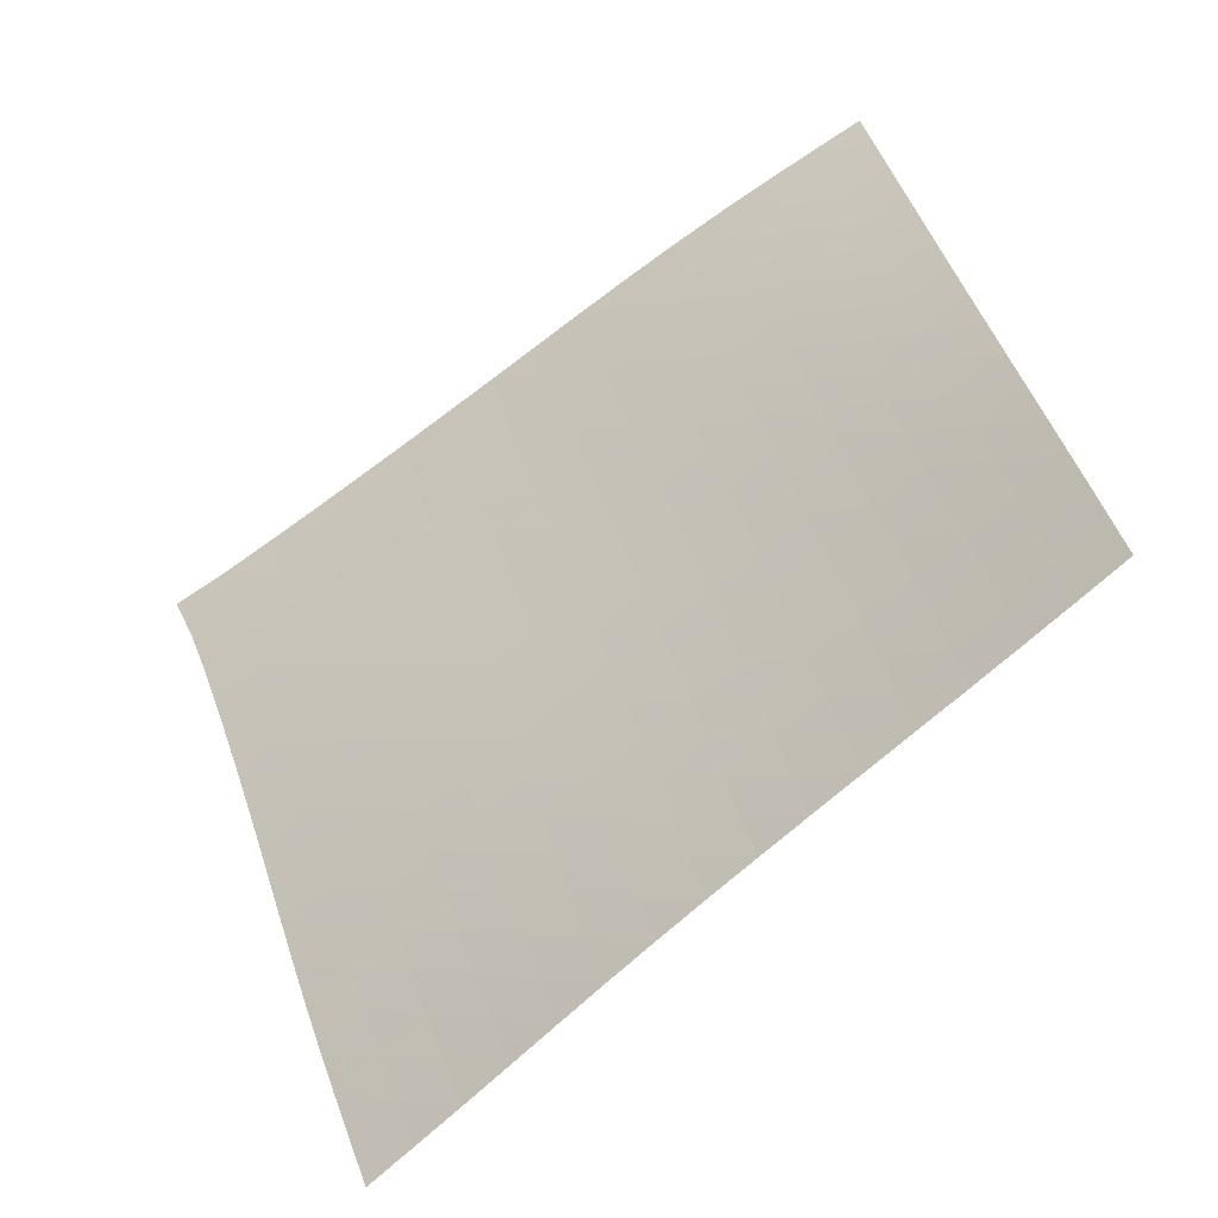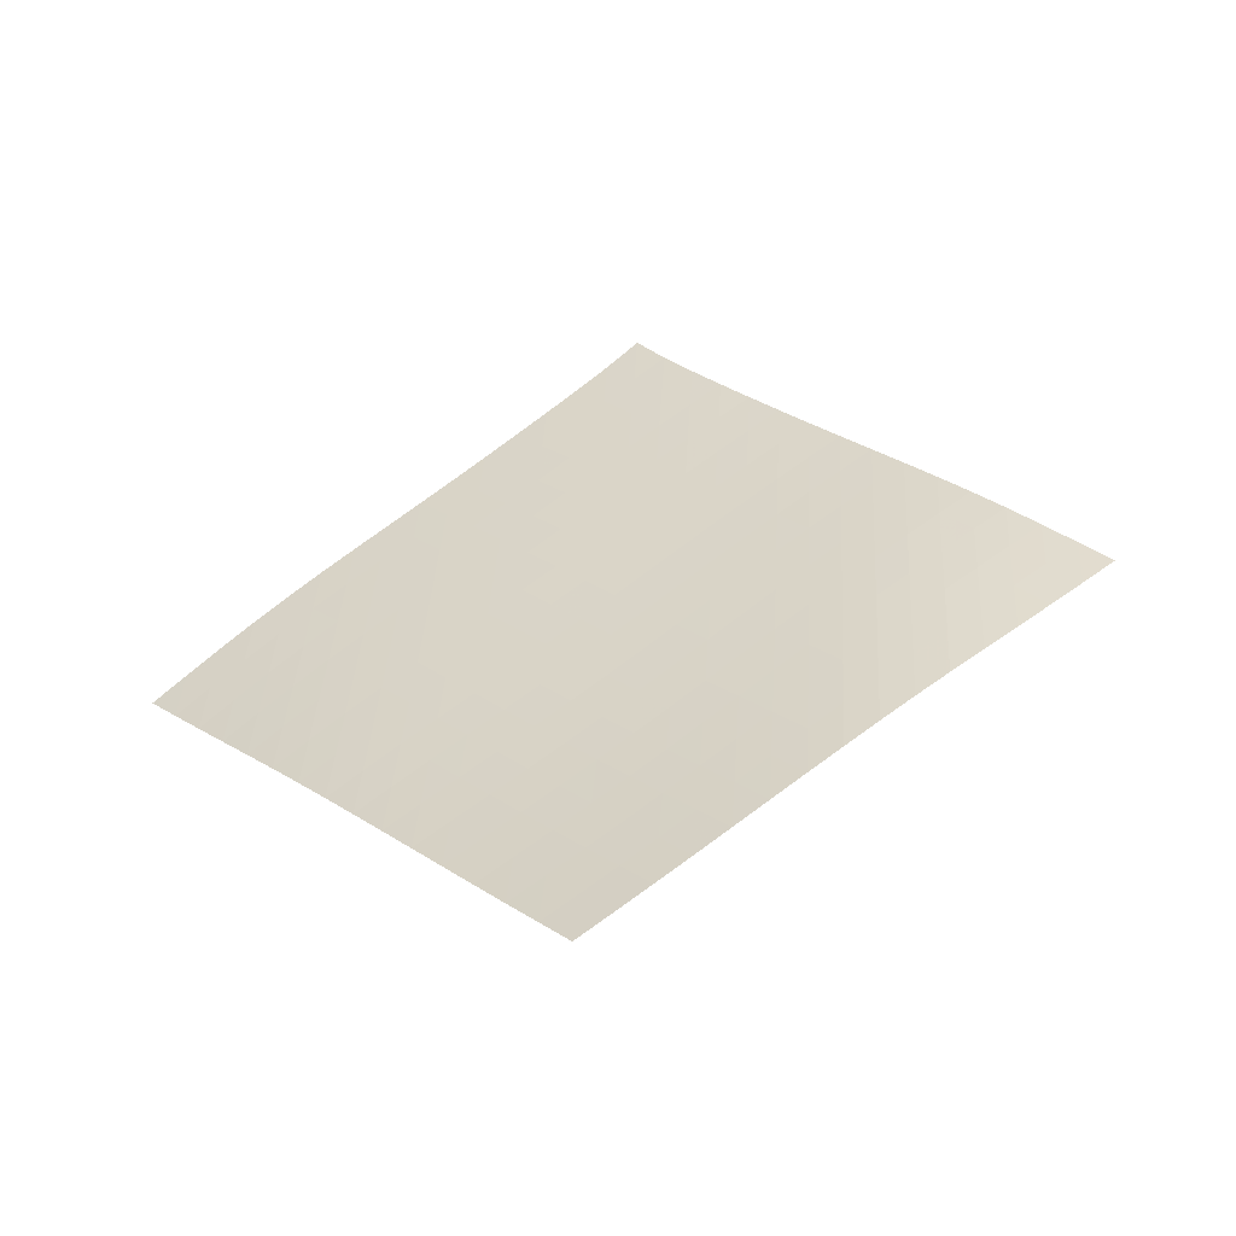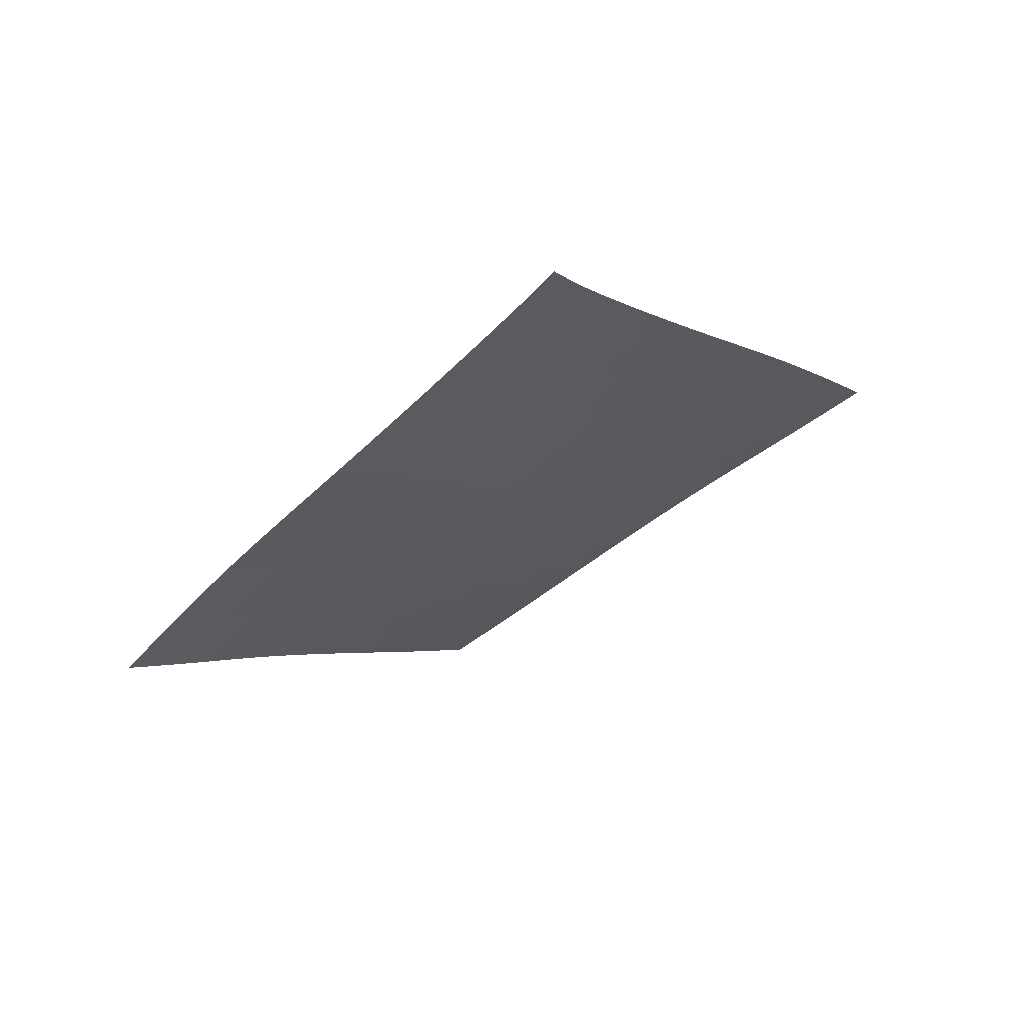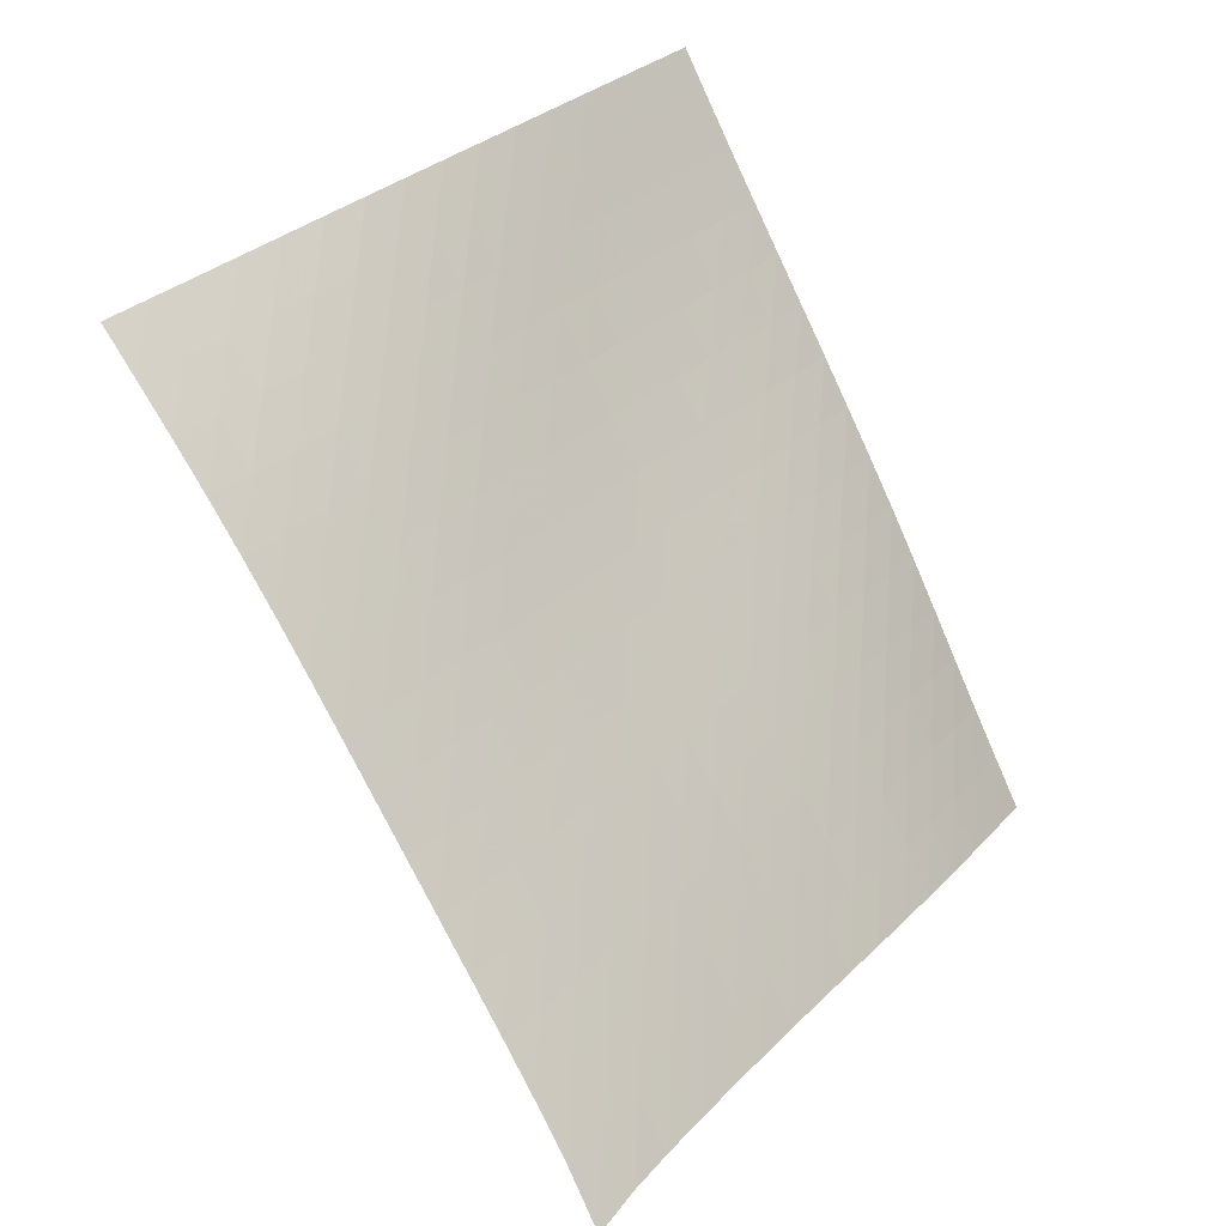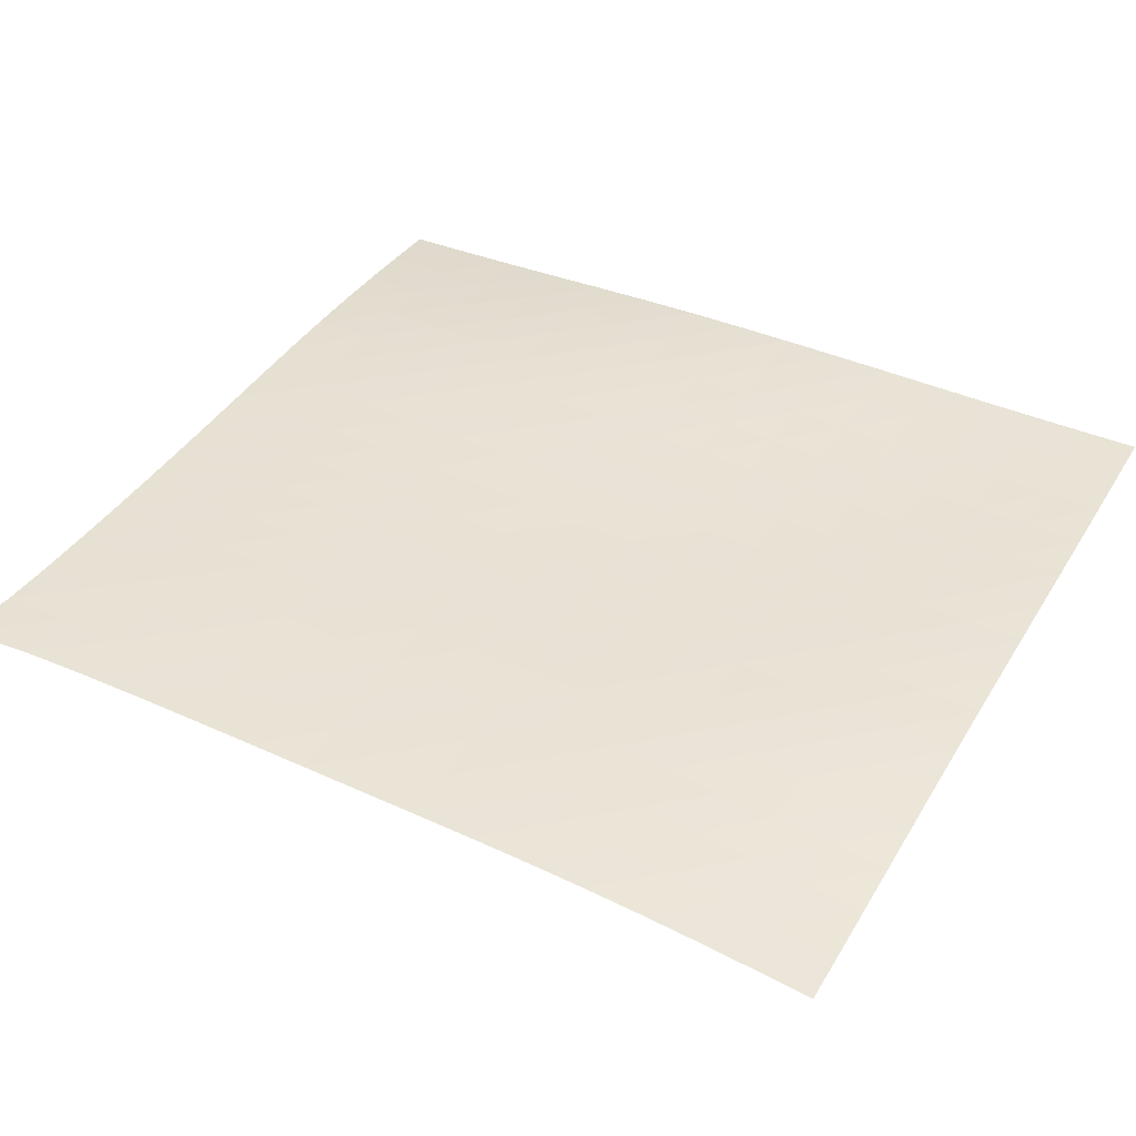
<metadata>
{"format":"obj","ext":"obj","renderer":"f3d","projection":"perspective","resolution":1024,"background":"white","views":[{"elev":12.8,"azim":-57.2,"up":"+Z"},{"elev":-39.5,"azim":-31.8,"up":"+Y"},{"elev":50.2,"azim":108.9,"up":"+Y"},{"elev":52.0,"azim":173.1,"up":"+Z"},{"elev":-7.0,"azim":-116.8,"up":"+Z"}]}
</metadata>
<code>
v -6.507 -0.04307 6.507
v -1.297 -9.504 14.28
v -14.28 -9.504 1.297
v -10 -18.18 10
v -13.8 -8.886 1.68
v -13.33 -8.269 2.059
v -12.84 -7.654 2.43
v -12.34 -7.043 2.792
v -11.82 -6.434 3.143
v -11.3 -5.827 3.485
v -10.77 -5.221 3.823
v -10.24 -4.612 4.16
v -9.713 -4 4.497
v -9.187 -3.383 4.836
v -8.661 -2.761 5.175
v -8.135 -2.129 5.514
v -7.606 -1.483 5.851
v -7.067 -0.8056 6.185
v -6.185 -0.8056 7.067
v -5.851 -1.483 7.606
v -5.514 -2.129 8.135
v -5.175 -2.761 8.661
v -4.836 -3.383 9.187
v -4.497 -4 9.713
v -4.16 -4.612 10.24
v -3.823 -5.221 10.77
v -3.485 -5.827 11.3
v -3.143 -6.434 11.82
v -2.792 -7.043 12.34
v -2.43 -7.654 12.84
v -2.059 -8.269 13.33
v -1.68 -8.886 13.8
v -1.884 -10.08 14
v -2.473 -10.65 13.73
v -3.067 -11.23 13.46
v -3.661 -11.8 13.19
v -4.254 -12.37 12.92
v -4.841 -12.95 12.64
v -5.422 -13.53 12.36
v -5.997 -14.11 12.06
v -6.569 -14.69 11.77
v -7.138 -15.27 11.47
v -7.707 -15.86 11.18
v -8.276 -16.44 10.88
v -8.847 -17.02 10.58
v -9.423 -17.6 10.29
v -10.29 -17.6 9.423
v -10.58 -17.02 8.847
v -10.88 -16.44 8.276
v -11.18 -15.86 7.707
v -11.47 -15.27 7.138
v -11.77 -14.69 6.569
v -12.06 -14.11 5.997
v -12.36 -13.53 5.422
v -12.64 -12.95 4.841
v -12.92 -12.37 4.254
v -13.19 -11.8 3.661
v -13.46 -11.23 3.067
v -13.73 -10.65 2.473
v -14 -10.08 1.884
v -6.73 -1.426 6.73
v -7.268 -2.074 6.398
v -7.802 -2.714 6.063
v -8.333 -3.344 5.726
v -8.862 -3.967 5.389
v -9.392 -4.584 5.052
v -9.924 -5.196 4.716
v -10.46 -5.804 4.382
v -10.99 -6.411 4.047
v -11.52 -7.016 3.709
v -12.04 -7.623 3.363
v -12.55 -8.233 3.007
v -13.04 -8.846 2.64
v -13.52 -9.462 2.265
v -6.398 -2.074 7.268
v -6.937 -2.69 6.937
v -7.473 -3.314 6.606
v -8.006 -3.937 6.272
v -8.538 -4.557 5.937
v -9.071 -5.172 5.602
v -9.605 -5.783 5.268
v -10.14 -6.391 4.937
v -10.68 -6.996 4.605
v -11.21 -7.6 4.272
v -11.74 -8.205 3.932
v -12.25 -8.812 3.582
v -12.76 -9.423 3.222
v -13.25 -10.04 2.851
v -6.063 -2.714 7.802
v -6.606 -3.314 7.473
v -7.143 -3.925 7.143
v -7.679 -4.54 6.812
v -8.213 -5.154 6.48
v -8.747 -5.766 6.147
v -9.284 -6.375 5.816
v -9.823 -6.981 5.487
v -10.36 -7.585 5.16
v -10.9 -8.187 4.831
v -11.44 -8.789 4.497
v -11.96 -9.393 4.155
v -12.47 -10 3.802
v -12.97 -10.61 3.439
v -5.726 -3.344 8.333
v -6.272 -3.937 8.006
v -6.812 -4.54 7.679
v -7.349 -5.147 7.349
v -7.885 -5.756 7.019
v -8.421 -6.364 6.688
v -8.959 -6.971 6.359
v -9.5 -7.575 6.033
v -10.04 -8.176 5.709
v -10.59 -8.776 5.385
v -11.13 -9.376 5.058
v -11.66 -9.976 4.724
v -12.18 -10.58 4.381
v -12.69 -11.19 4.026
v -5.389 -3.967 8.862
v -5.937 -4.557 8.538
v -6.48 -5.154 8.213
v -7.019 -5.756 7.885
v -7.555 -6.36 7.555
v -8.092 -6.965 7.226
v -8.632 -7.569 6.899
v -9.174 -8.171 6.574
v -9.72 -8.771 6.253
v -10.27 -9.368 5.933
v -10.81 -9.965 5.612
v -11.36 -10.56 5.287
v -11.89 -11.16 4.953
v -12.41 -11.76 4.609
v -5.052 -4.584 9.392
v -5.602 -5.172 9.071
v -6.147 -5.766 8.747
v -6.688 -6.364 8.421
v -7.226 -6.965 8.092
v -7.763 -7.568 7.763
v -8.303 -8.17 7.436
v -8.846 -8.77 7.112
v -9.393 -9.368 6.793
v -9.943 -9.964 6.476
v -10.49 -10.56 6.16
v -11.04 -11.15 5.842
v -11.59 -11.75 5.519
v -12.12 -12.35 5.185
v -4.716 -5.196 9.924
v -5.268 -5.783 9.605
v -5.816 -6.375 9.284
v -6.359 -6.971 8.959
v -6.899 -7.569 8.632
v -7.436 -8.17 8.303
v -7.975 -8.77 7.975
v -8.517 -9.369 7.651
v -9.064 -9.966 7.331
v -9.616 -10.56 7.016
v -10.17 -11.15 6.704
v -10.73 -11.74 6.392
v -11.28 -12.34 6.077
v -11.82 -12.93 5.755
v -4.382 -5.804 10.46
v -4.937 -6.391 10.14
v -5.487 -6.981 9.823
v -6.033 -7.575 9.5
v -6.574 -8.171 9.174
v -7.112 -8.77 8.846
v -7.651 -9.369 8.517
v -8.192 -9.968 8.192
v -8.738 -10.56 7.872
v -9.291 -11.16 7.557
v -9.848 -11.75 7.247
v -10.41 -12.34 6.94
v -10.97 -12.93 6.632
v -11.52 -13.52 6.319
v -4.047 -6.411 10.99
v -4.605 -6.996 10.68
v -5.16 -7.585 10.36
v -5.709 -8.176 10.04
v -6.253 -8.771 9.72
v -6.793 -9.368 9.393
v -7.331 -9.966 9.064
v -7.872 -10.56 8.738
v -8.417 -11.16 8.417
v -8.969 -11.75 8.102
v -9.527 -12.34 7.793
v -10.09 -12.93 7.489
v -10.65 -13.52 7.186
v -11.22 -14.1 6.881
v -3.709 -7.016 11.52
v -4.272 -7.6 11.21
v -4.831 -8.187 10.9
v -5.385 -8.776 10.59
v -5.933 -9.368 10.27
v -6.476 -9.964 9.943
v -7.016 -10.56 9.616
v -7.557 -11.16 9.291
v -8.102 -11.75 8.969
v -8.653 -12.35 8.653
v -9.21 -12.94 8.344
v -9.774 -13.52 8.04
v -10.34 -14.11 7.741
v -10.91 -14.69 7.442
v -3.363 -7.623 12.04
v -3.932 -8.205 11.74
v -4.497 -8.789 11.44
v -5.058 -9.376 11.13
v -5.612 -9.965 10.81
v -6.16 -10.56 10.49
v -6.704 -11.15 10.17
v -7.247 -11.75 9.848
v -7.793 -12.34 9.527
v -8.344 -12.94 9.21
v -8.9 -13.53 8.9
v -9.464 -14.11 8.597
v -10.03 -14.7 8.299
v -10.61 -15.28 8.004
v -3.007 -8.233 12.55
v -3.582 -8.812 12.25
v -4.155 -9.393 11.96
v -4.724 -9.976 11.66
v -5.287 -10.56 11.36
v -5.842 -11.15 11.04
v -6.392 -11.74 10.73
v -6.94 -12.34 10.41
v -7.489 -12.93 10.09
v -8.04 -13.52 9.774
v -8.597 -14.11 9.464
v -9.159 -14.7 9.159
v -9.729 -15.28 8.862
v -10.3 -15.86 8.569
v -2.64 -8.846 13.04
v -3.222 -9.423 12.76
v -3.802 -10 12.47
v -4.381 -10.58 12.18
v -4.953 -11.16 11.89
v -5.519 -11.75 11.59
v -6.077 -12.34 11.28
v -6.632 -12.93 10.97
v -7.186 -13.52 10.65
v -7.741 -14.11 10.34
v -8.299 -14.7 10.03
v -8.862 -15.28 9.729
v -9.431 -15.87 9.431
v -10.01 -16.45 9.138
v -2.265 -9.462 13.52
v -2.851 -10.04 13.25
v -3.439 -10.61 12.97
v -4.026 -11.19 12.69
v -4.609 -11.76 12.41
v -5.185 -12.35 12.12
v -5.755 -12.93 11.82
v -6.319 -13.52 11.52
v -6.881 -14.1 11.22
v -7.442 -14.69 10.91
v -8.004 -15.28 10.61
v -8.569 -15.86 10.3
v -9.138 -16.45 10.01
v -9.713 -17.03 9.713
f 256 46 4
f 256 4 47
f 5 74 60
f 5 60 3
f 74 88 59
f 74 59 60
f 88 102 58
f 88 58 59
f 102 116 57
f 102 57 58
f 116 130 56
f 116 56 57
f 130 144 55
f 130 55 56
f 144 158 54
f 144 54 55
f 158 172 53
f 158 53 54
f 172 186 52
f 172 52 53
f 186 200 51
f 186 51 52
f 200 214 50
f 200 50 51
f 214 228 49
f 214 49 50
f 228 242 48
f 228 48 49
f 242 256 47
f 242 47 48
f 1 19 61
f 1 61 18
f 18 61 62
f 18 62 17
f 17 62 63
f 17 63 16
f 16 63 64
f 16 64 15
f 15 64 65
f 15 65 14
f 14 65 66
f 14 66 13
f 13 66 67
f 13 67 12
f 12 67 68
f 12 68 11
f 11 68 69
f 11 69 10
f 10 69 70
f 10 70 9
f 9 70 71
f 9 71 8
f 8 71 72
f 8 72 7
f 7 72 73
f 7 73 6
f 6 73 74
f 6 74 5
f 19 20 75
f 19 75 61
f 61 75 76
f 61 76 62
f 62 76 77
f 62 77 63
f 63 77 78
f 63 78 64
f 64 78 79
f 64 79 65
f 65 79 80
f 65 80 66
f 66 80 81
f 66 81 67
f 67 81 82
f 67 82 68
f 68 82 83
f 68 83 69
f 69 83 84
f 69 84 70
f 70 84 85
f 70 85 71
f 71 85 86
f 71 86 72
f 72 86 87
f 72 87 73
f 73 87 88
f 73 88 74
f 20 21 89
f 20 89 75
f 75 89 90
f 75 90 76
f 76 90 91
f 76 91 77
f 77 91 92
f 77 92 78
f 78 92 93
f 78 93 79
f 79 93 94
f 79 94 80
f 80 94 95
f 80 95 81
f 81 95 96
f 81 96 82
f 82 96 97
f 82 97 83
f 83 97 98
f 83 98 84
f 84 98 99
f 84 99 85
f 85 99 100
f 85 100 86
f 86 100 101
f 86 101 87
f 87 101 102
f 87 102 88
f 21 22 103
f 21 103 89
f 89 103 104
f 89 104 90
f 90 104 105
f 90 105 91
f 91 105 106
f 91 106 92
f 92 106 107
f 92 107 93
f 93 107 108
f 93 108 94
f 94 108 109
f 94 109 95
f 95 109 110
f 95 110 96
f 96 110 111
f 96 111 97
f 97 111 112
f 97 112 98
f 98 112 113
f 98 113 99
f 99 113 114
f 99 114 100
f 100 114 115
f 100 115 101
f 101 115 116
f 101 116 102
f 22 23 117
f 22 117 103
f 103 117 118
f 103 118 104
f 104 118 119
f 104 119 105
f 105 119 120
f 105 120 106
f 106 120 121
f 106 121 107
f 107 121 122
f 107 122 108
f 108 122 123
f 108 123 109
f 109 123 124
f 109 124 110
f 110 124 125
f 110 125 111
f 111 125 126
f 111 126 112
f 112 126 127
f 112 127 113
f 113 127 128
f 113 128 114
f 114 128 129
f 114 129 115
f 115 129 130
f 115 130 116
f 23 24 131
f 23 131 117
f 117 131 132
f 117 132 118
f 118 132 133
f 118 133 119
f 119 133 134
f 119 134 120
f 120 134 135
f 120 135 121
f 121 135 136
f 121 136 122
f 122 136 137
f 122 137 123
f 123 137 138
f 123 138 124
f 124 138 139
f 124 139 125
f 125 139 140
f 125 140 126
f 126 140 141
f 126 141 127
f 127 141 142
f 127 142 128
f 128 142 143
f 128 143 129
f 129 143 144
f 129 144 130
f 24 25 145
f 24 145 131
f 131 145 146
f 131 146 132
f 132 146 147
f 132 147 133
f 133 147 148
f 133 148 134
f 134 148 149
f 134 149 135
f 135 149 150
f 135 150 136
f 136 150 151
f 136 151 137
f 137 151 152
f 137 152 138
f 138 152 153
f 138 153 139
f 139 153 154
f 139 154 140
f 140 154 155
f 140 155 141
f 141 155 156
f 141 156 142
f 142 156 157
f 142 157 143
f 143 157 158
f 143 158 144
f 25 26 159
f 25 159 145
f 145 159 160
f 145 160 146
f 146 160 161
f 146 161 147
f 147 161 162
f 147 162 148
f 148 162 163
f 148 163 149
f 149 163 164
f 149 164 150
f 150 164 165
f 150 165 151
f 151 165 166
f 151 166 152
f 152 166 167
f 152 167 153
f 153 167 168
f 153 168 154
f 154 168 169
f 154 169 155
f 155 169 170
f 155 170 156
f 156 170 171
f 156 171 157
f 157 171 172
f 157 172 158
f 26 27 173
f 26 173 159
f 159 173 174
f 159 174 160
f 160 174 175
f 160 175 161
f 161 175 176
f 161 176 162
f 162 176 177
f 162 177 163
f 163 177 178
f 163 178 164
f 164 178 179
f 164 179 165
f 165 179 180
f 165 180 166
f 166 180 181
f 166 181 167
f 167 181 182
f 167 182 168
f 168 182 183
f 168 183 169
f 169 183 184
f 169 184 170
f 170 184 185
f 170 185 171
f 171 185 186
f 171 186 172
f 27 28 187
f 27 187 173
f 173 187 188
f 173 188 174
f 174 188 189
f 174 189 175
f 175 189 190
f 175 190 176
f 176 190 191
f 176 191 177
f 177 191 192
f 177 192 178
f 178 192 193
f 178 193 179
f 179 193 194
f 179 194 180
f 180 194 195
f 180 195 181
f 181 195 196
f 181 196 182
f 182 196 197
f 182 197 183
f 183 197 198
f 183 198 184
f 184 198 199
f 184 199 185
f 185 199 200
f 185 200 186
f 28 29 201
f 28 201 187
f 187 201 202
f 187 202 188
f 188 202 203
f 188 203 189
f 189 203 204
f 189 204 190
f 190 204 205
f 190 205 191
f 191 205 206
f 191 206 192
f 192 206 207
f 192 207 193
f 193 207 208
f 193 208 194
f 194 208 209
f 194 209 195
f 195 209 210
f 195 210 196
f 196 210 211
f 196 211 197
f 197 211 212
f 197 212 198
f 198 212 213
f 198 213 199
f 199 213 214
f 199 214 200
f 29 30 215
f 29 215 201
f 201 215 216
f 201 216 202
f 202 216 217
f 202 217 203
f 203 217 218
f 203 218 204
f 204 218 219
f 204 219 205
f 205 219 220
f 205 220 206
f 206 220 221
f 206 221 207
f 207 221 222
f 207 222 208
f 208 222 223
f 208 223 209
f 209 223 224
f 209 224 210
f 210 224 225
f 210 225 211
f 211 225 226
f 211 226 212
f 212 226 227
f 212 227 213
f 213 227 228
f 213 228 214
f 30 31 229
f 30 229 215
f 215 229 230
f 215 230 216
f 216 230 231
f 216 231 217
f 217 231 232
f 217 232 218
f 218 232 233
f 218 233 219
f 219 233 234
f 219 234 220
f 220 234 235
f 220 235 221
f 221 235 236
f 221 236 222
f 222 236 237
f 222 237 223
f 223 237 238
f 223 238 224
f 224 238 239
f 224 239 225
f 225 239 240
f 225 240 226
f 226 240 241
f 226 241 227
f 227 241 242
f 227 242 228
f 31 32 243
f 31 243 229
f 229 243 244
f 229 244 230
f 230 244 245
f 230 245 231
f 231 245 246
f 231 246 232
f 232 246 247
f 232 247 233
f 233 247 248
f 233 248 234
f 234 248 249
f 234 249 235
f 235 249 250
f 235 250 236
f 236 250 251
f 236 251 237
f 237 251 252
f 237 252 238
f 238 252 253
f 238 253 239
f 239 253 254
f 239 254 240
f 240 254 255
f 240 255 241
f 241 255 256
f 241 256 242
f 32 2 33
f 32 33 243
f 243 33 34
f 243 34 244
f 244 34 35
f 244 35 245
f 245 35 36
f 245 36 246
f 246 36 37
f 246 37 247
f 247 37 38
f 247 38 248
f 248 38 39
f 248 39 249
f 249 39 40
f 249 40 250
f 250 40 41
f 250 41 251
f 251 41 42
f 251 42 252
f 252 42 43
f 252 43 253
f 253 43 44
f 253 44 254
f 254 44 45
f 254 45 255
f 255 45 46
f 255 46 256

</code>
